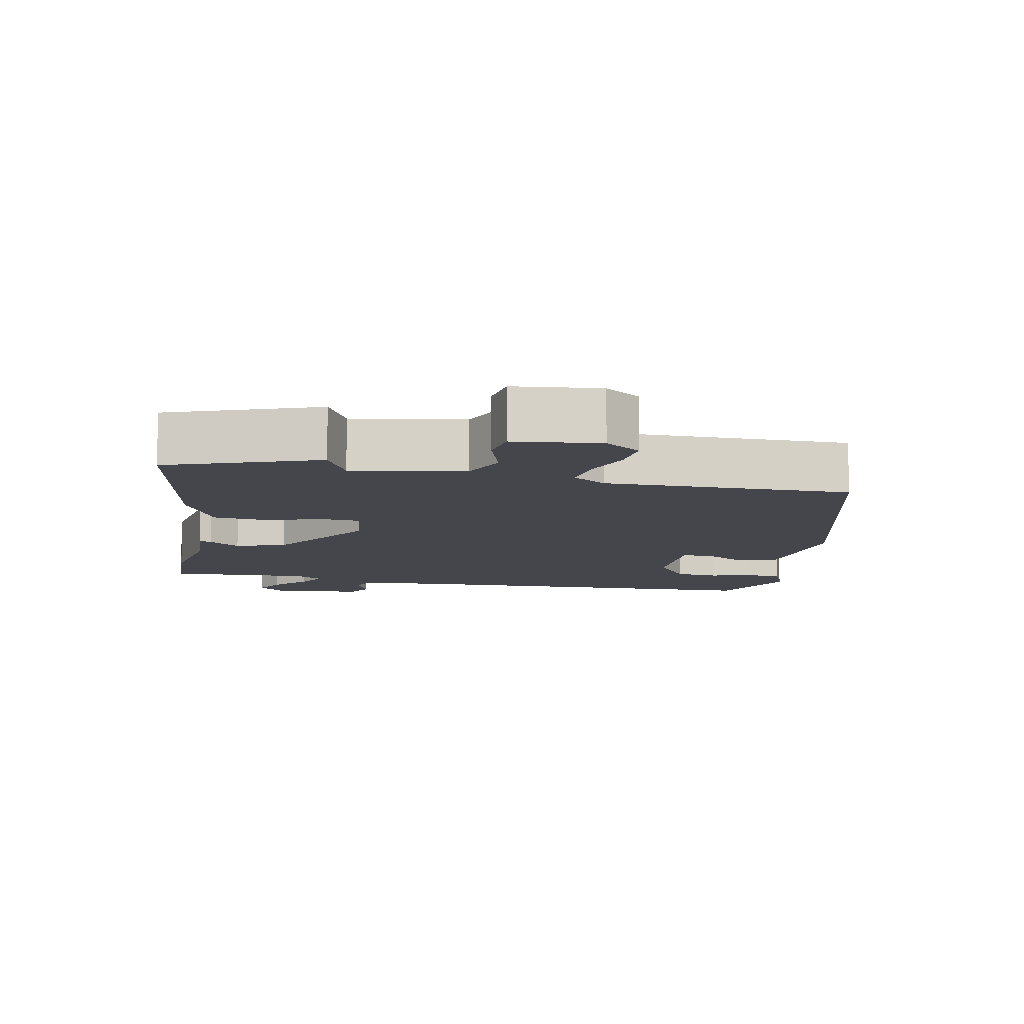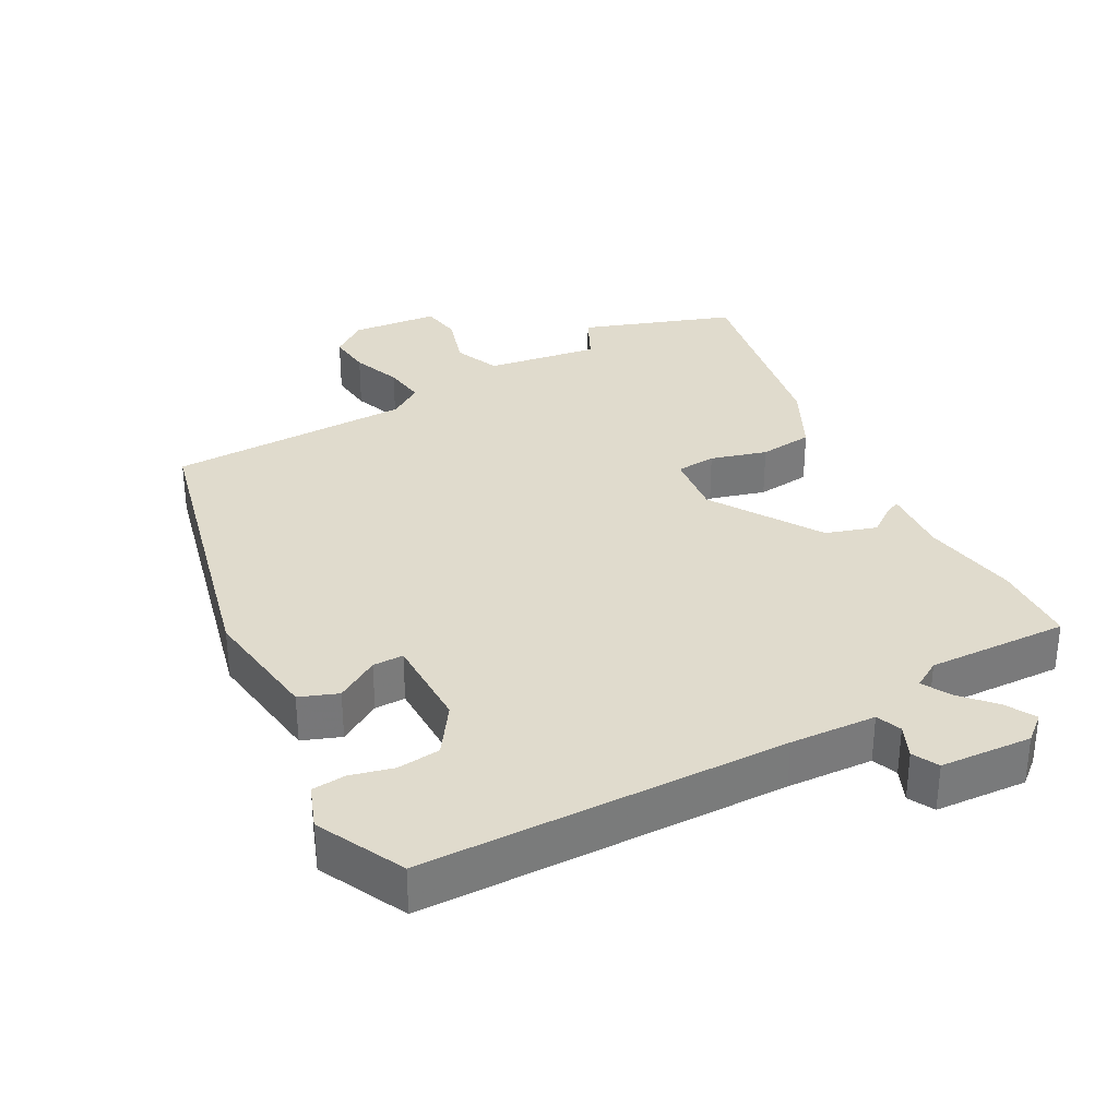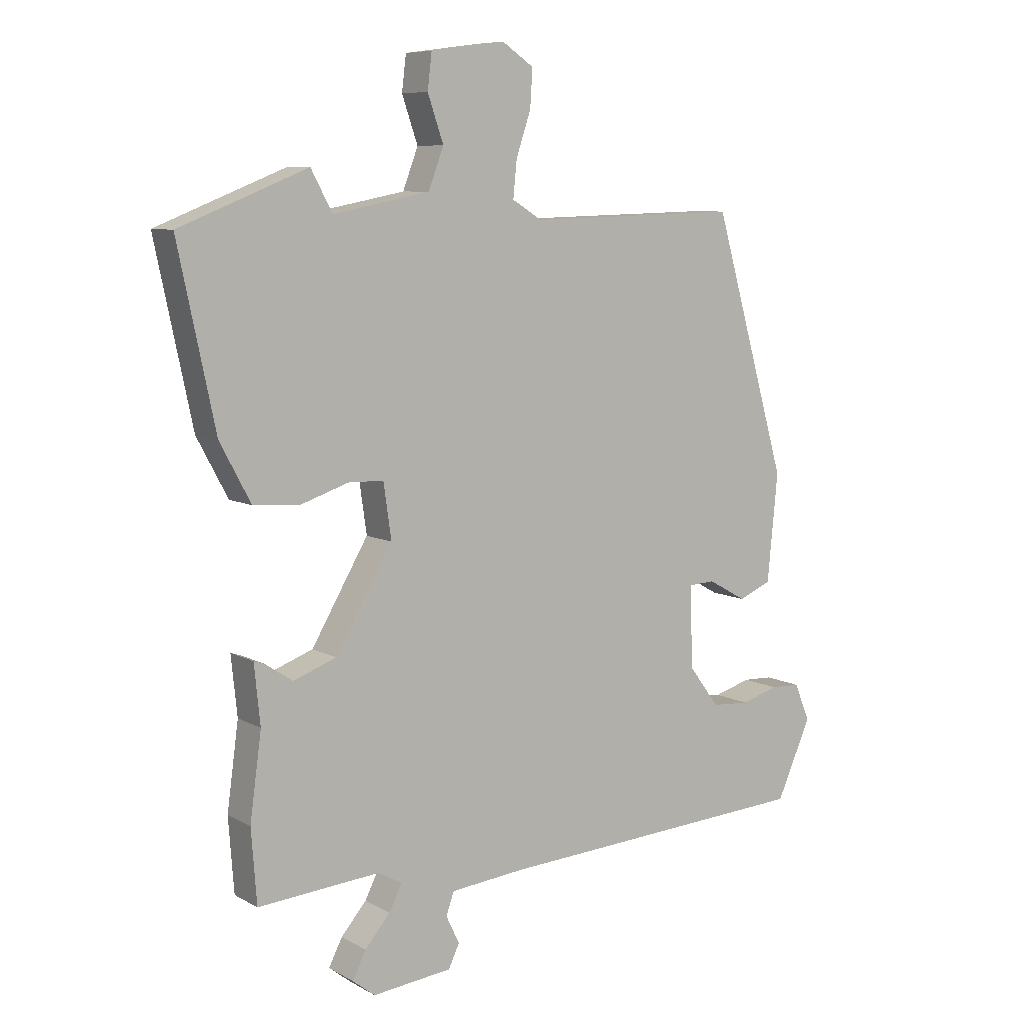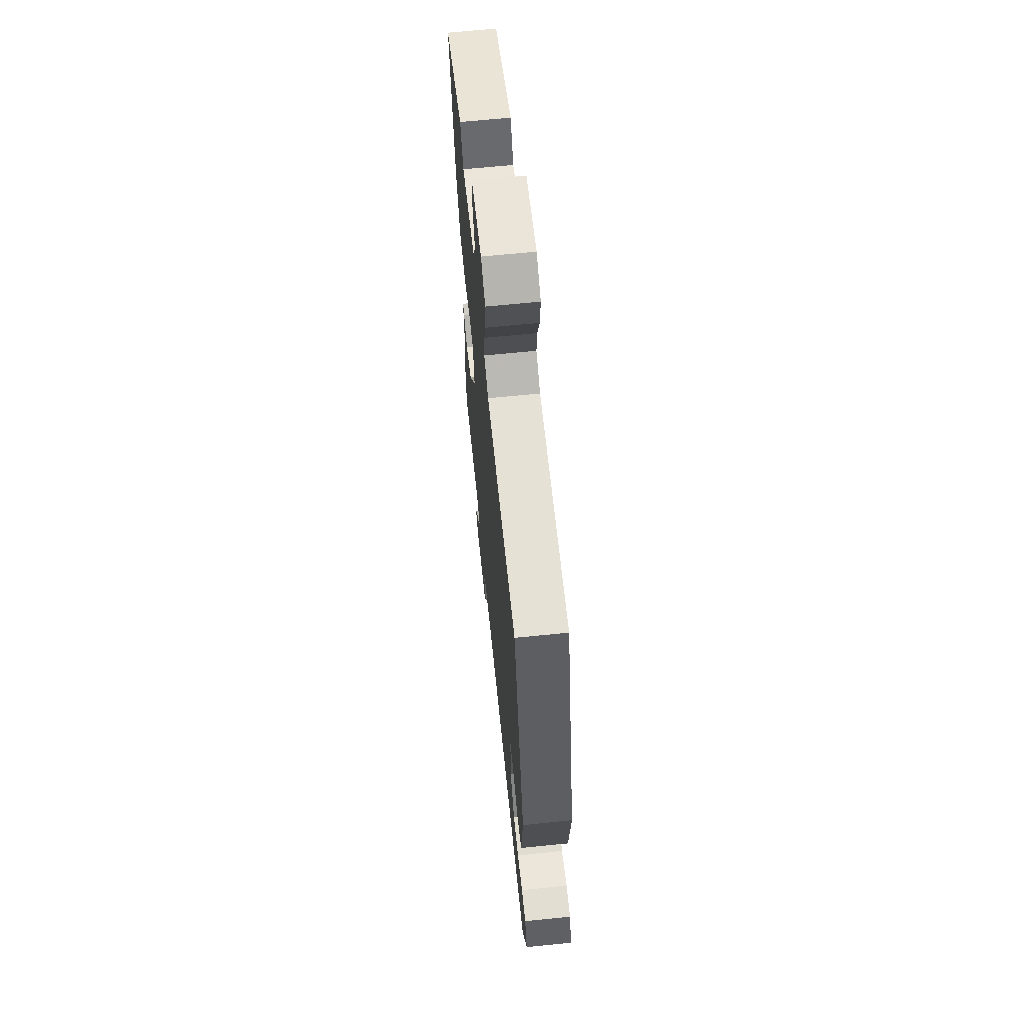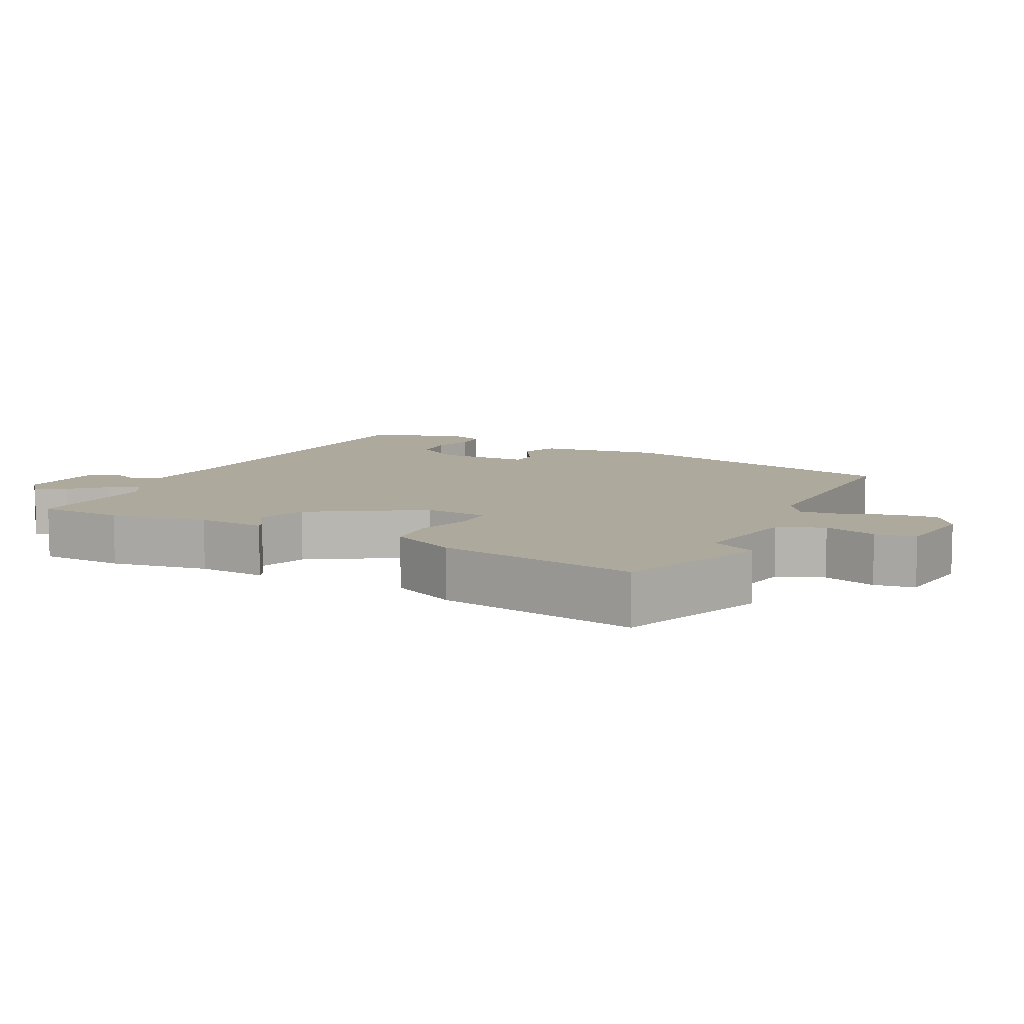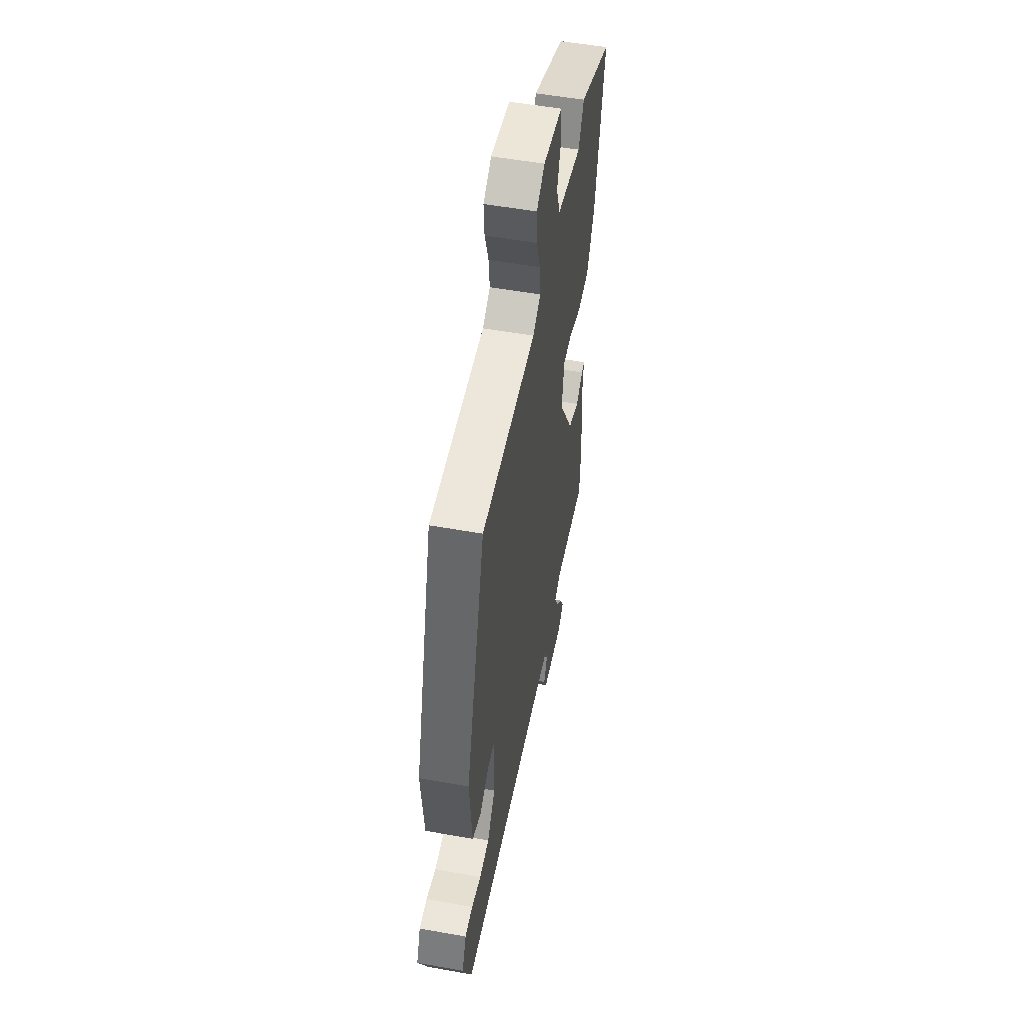
<metadata>
{"format":"obj","ext":"obj","renderer":"f3d","projection":"perspective","resolution":1024,"background":"white","views":[{"elev":-10.0,"azim":-12.9,"up":"+Y"},{"elev":33.3,"azim":149.2,"up":"+Y"},{"elev":8.1,"azim":-34.3,"up":"+Z"},{"elev":65.8,"azim":84.2,"up":"+Z"},{"elev":8.9,"azim":-64.8,"up":"+Y"},{"elev":52.8,"azim":100.9,"up":"+Z"}]}
</metadata>
<code>
v -0.5 0.07 -0.505
v -0.509 0.07 -0.384
v -0.49 0.07 -0.244
v -0.5 0.07 -0.147
v -0.482 0.07 -0.153
v -0.437 0.07 -0.183
v -0.366 0.07 -0.157
v -0.272 0.07 0.003
v -0.285 0.07 0.093
v -0.342 0.07 0.095
v -0.421 0.07 0.069
v -0.498 0.07 0.074
v -0.549 0.07 0.169
v -0.61 0.07 0.456
v -0.399 0.07 0.54
v -0.364 0.07 0.475
v -0.205 0.07 0.506
v -0.18 0.07 0.572
v -0.206 0.07 0.647
v -0.199 0.07 0.705
v -0.076 0.07 0.722
v -0.024 0.07 0.687
v -0.028 0.07 0.625
v -0.052 0.07 0.554
v -0.058 0.07 0.494
v -0.009 0.07 0.464
v 0.34 0.07 0.474
v 0.462 0.07 0.051
v 0.445 0.07 -0.126
v 0.391 0.07 -0.149
v 0.328 0.07 -0.114
v 0.284 0.07 -0.116
v 0.289 0.07 -0.251
v 0.339 0.07 -0.318
v 0.401 0.07 -0.322
v 0.462 0.07 -0.304
v 0.511 0.07 -0.306
v 0.537 0.07 -0.368
v 0.48 0.07 -0.496
v -0.044 0.07 -0.528
v -0.167 0.07 -0.54
v -0.18 0.07 -0.577
v -0.158 0.07 -0.623
v -0.176 0.07 -0.661
v -0.307 0.07 -0.675
v -0.344 0.07 -0.646
v -0.322 0.07 -0.602
v -0.28 0.07 -0.553
v -0.259 0.07 -0.511
v -0.299 0.07 -0.489
v -0.5 0 -0.505
v -0.509 0 -0.384
v -0.49 0 -0.244
v -0.5 0 -0.147
v -0.482 0 -0.153
v -0.437 0 -0.183
v -0.366 0 -0.157
v -0.272 0 0.003
v -0.285 0 0.093
v -0.342 0 0.095
v -0.421 0 0.069
v -0.498 0 0.074
v -0.549 0 0.169
v -0.61 0 0.456
v -0.399 0 0.54
v -0.364 0 0.475
v -0.205 0 0.506
v -0.18 0 0.572
v -0.206 0 0.647
v -0.199 0 0.705
v -0.076 0 0.722
v -0.024 0 0.687
v -0.028 0 0.625
v -0.052 0 0.554
v -0.058 0 0.494
v -0.009 0 0.464
v 0.34 0 0.474
v 0.462 0 0.051
v 0.445 0 -0.126
v 0.391 0 -0.149
v 0.328 0 -0.114
v 0.284 0 -0.116
v 0.289 0 -0.251
v 0.339 0 -0.318
v 0.401 0 -0.322
v 0.462 0 -0.304
v 0.511 0 -0.306
v 0.537 0 -0.368
v 0.48 0 -0.496
v -0.044 0 -0.528
v -0.167 0 -0.54
v -0.18 0 -0.577
v -0.158 0 -0.623
v -0.176 0 -0.661
v -0.307 0 -0.675
v -0.344 0 -0.646
v -0.322 0 -0.602
v -0.28 0 -0.553
v -0.259 0 -0.511
v -0.299 0 -0.489
f 45 46 47 48
f 45 48 49
f 42 43 44 45
f 41 42 45 49
f 40 41 49 50
f 38 39 40 50
f 35 36 37 38
f 34 35 38 50
f 28 29 30 31
f 26 27 28 31
f 25 26 31 32
f 21 22 23 24
f 21 24 25
f 18 19 20 21
f 17 18 21 25
f 16 17 25 32
f 14 15 16
f 10 11 12 13
f 9 10 13 14
f 3 4 5 6
f 3 6 7
f 2 3 7
f 1 2 7
f 33 34 50 1
f 9 14 16 32
f 8 9 32 33
f 1 7 8 33
f 98 97 96 95
f 99 98 95
f 95 94 93 92
f 99 95 92 91
f 100 99 91 90
f 100 90 89 88
f 88 87 86 85
f 100 88 85 84
f 81 80 79 78
f 81 78 77 76
f 82 81 76 75
f 74 73 72 71
f 75 74 71
f 71 70 69 68
f 75 71 68 67
f 82 75 67 66
f 66 65 64
f 63 62 61 60
f 64 63 60 59
f 56 55 54 53
f 57 56 53
f 57 53 52
f 57 52 51
f 51 100 84 83
f 82 66 64 59
f 83 82 59 58
f 83 58 57 51
f 1 51 52 2
f 2 52 53 3
f 3 53 54 4
f 4 54 55 5
f 5 55 56 6
f 6 56 57 7
f 7 57 58 8
f 8 58 59 9
f 9 59 60 10
f 10 60 61 11
f 11 61 62 12
f 12 62 63 13
f 13 63 64 14
f 14 64 65 15
f 15 65 66 16
f 16 66 67 17
f 17 67 68 18
f 18 68 69 19
f 19 69 70 20
f 20 70 71 21
f 21 71 72 22
f 22 72 73 23
f 23 73 74 24
f 24 74 75 25
f 25 75 76 26
f 26 76 77 27
f 27 77 78 28
f 28 78 79 29
f 29 79 80 30
f 30 80 81 31
f 31 81 82 32
f 32 82 83 33
f 33 83 84 34
f 34 84 85 35
f 35 85 86 36
f 36 86 87 37
f 37 87 88 38
f 38 88 89 39
f 39 89 90 40
f 40 90 91 41
f 41 91 92 42
f 42 92 93 43
f 43 93 94 44
f 44 94 95 45
f 45 95 96 46
f 46 96 97 47
f 47 97 98 48
f 48 98 99 49
f 49 99 100 50
f 50 100 51 1

</code>
